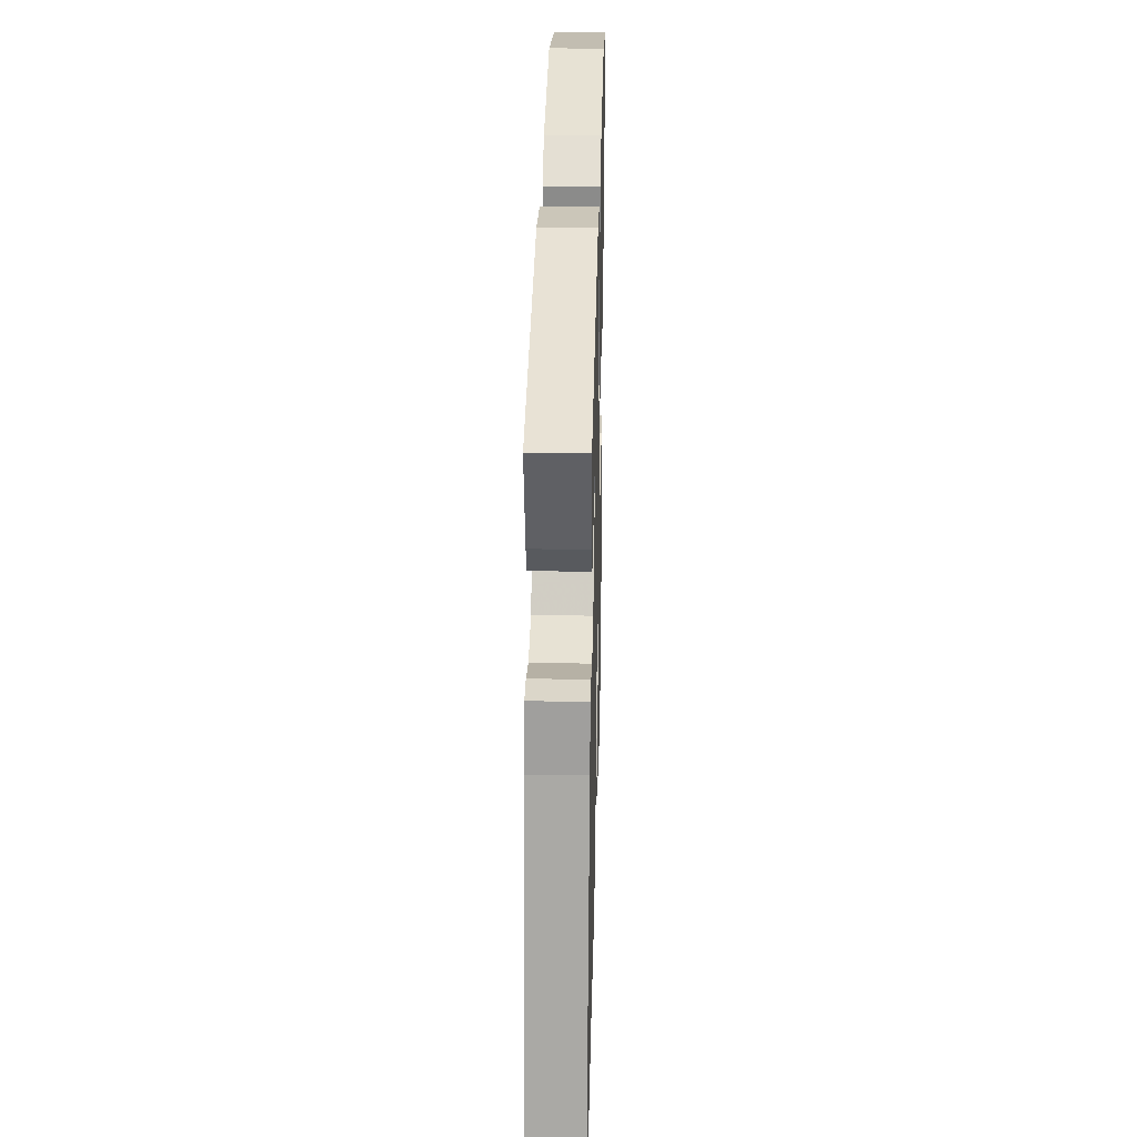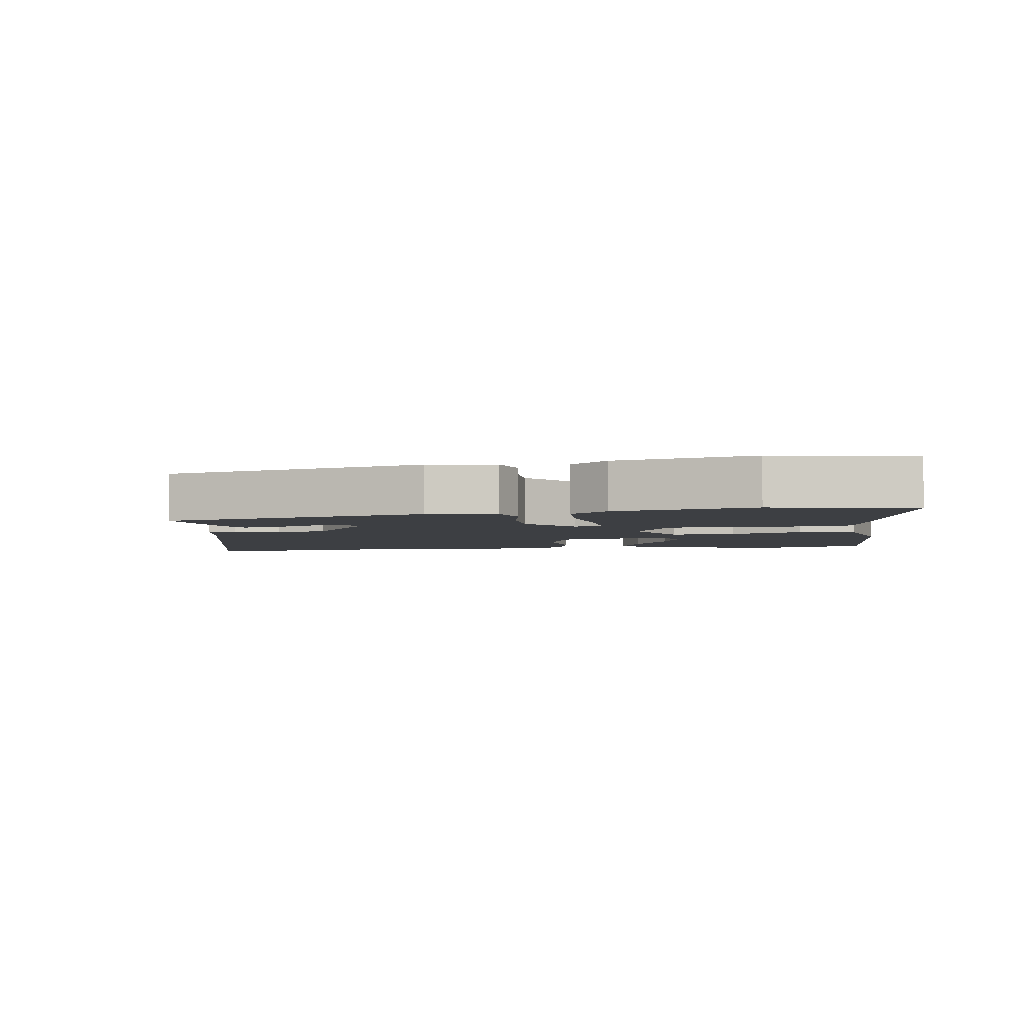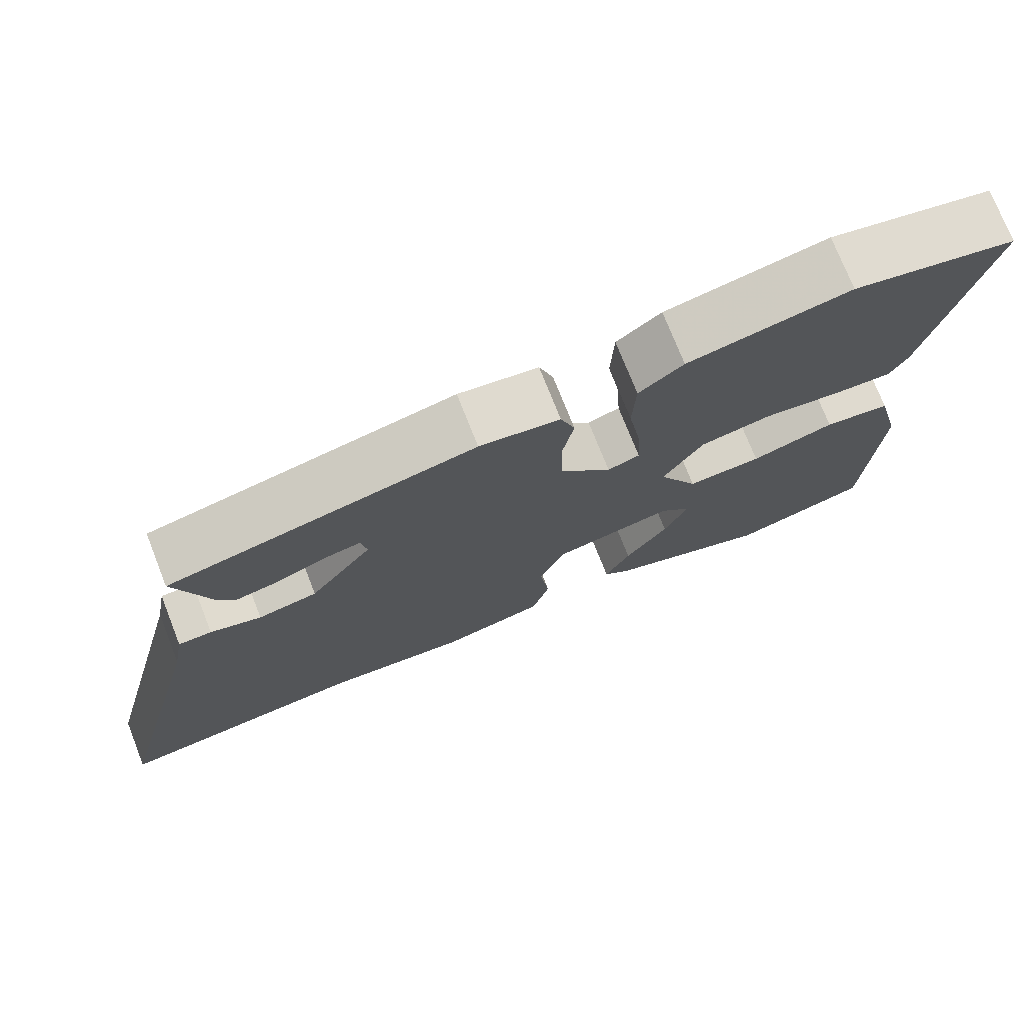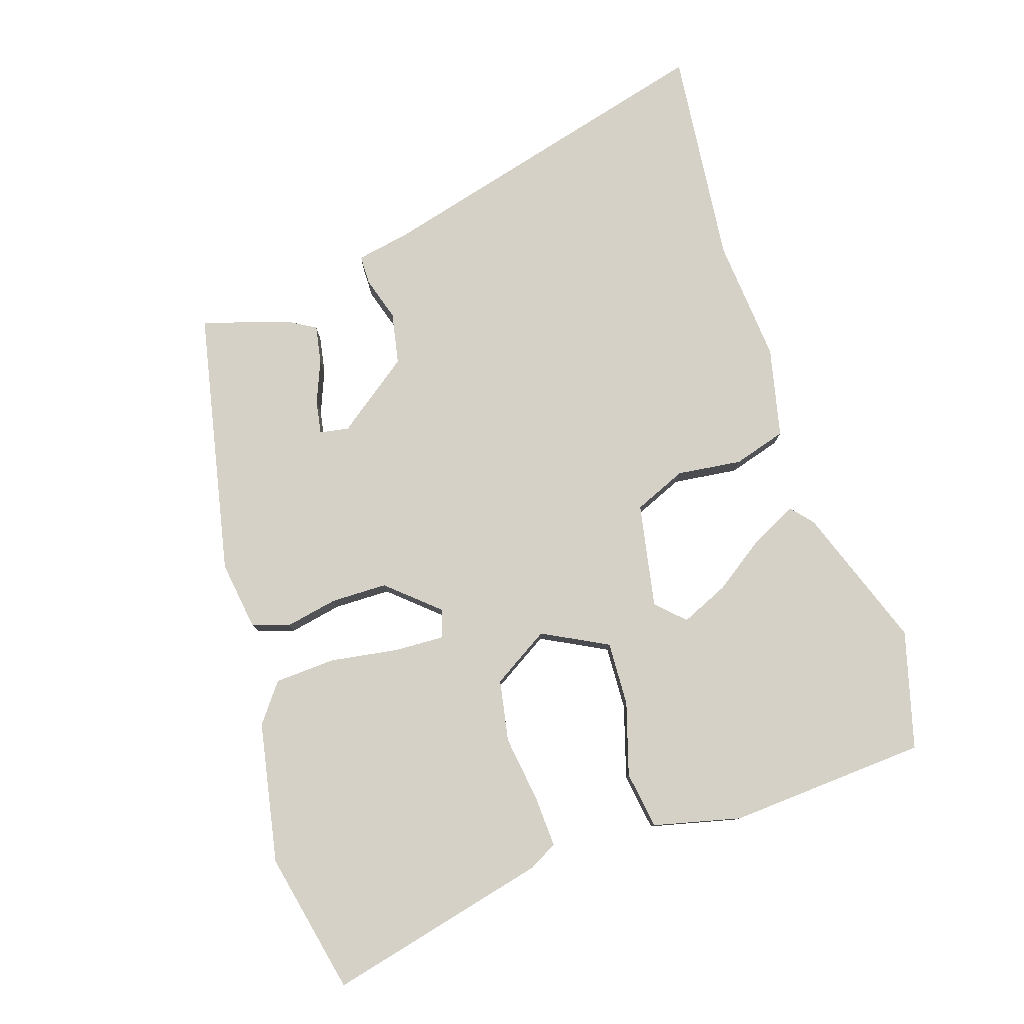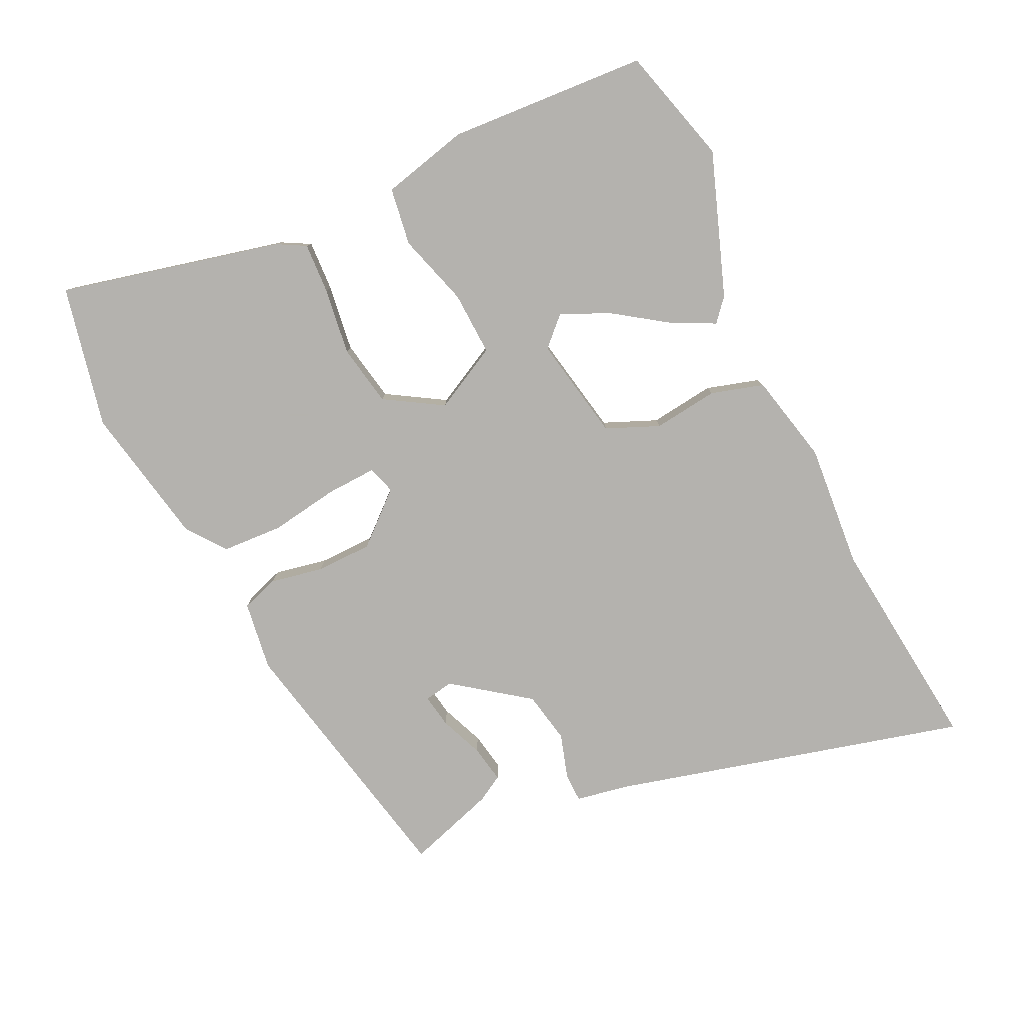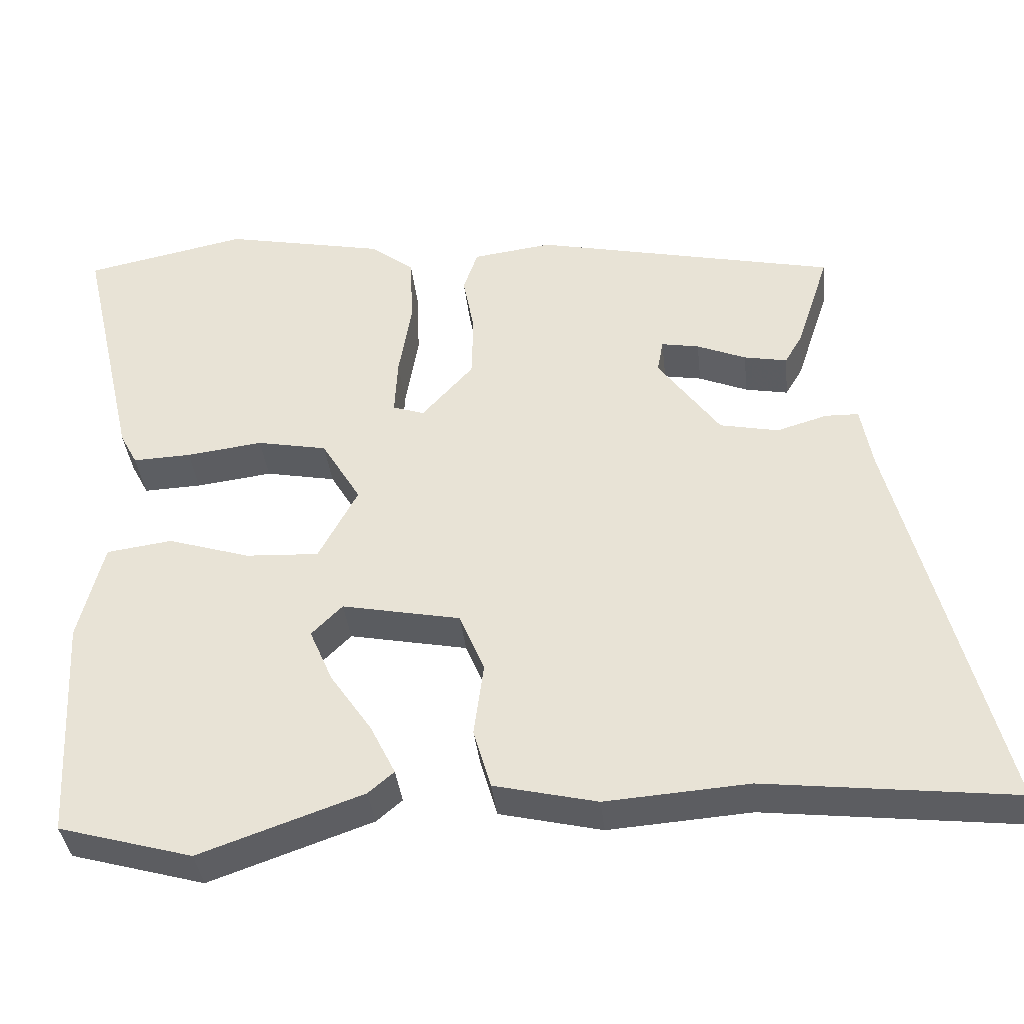
<metadata>
{"format":"obj","ext":"obj","renderer":"f3d","projection":"perspective","resolution":1024,"background":"white","views":[{"elev":28.6,"azim":-88.6,"up":"+Z"},{"elev":-4.0,"azim":8.3,"up":"+Y"},{"elev":74.2,"azim":-21.5,"up":"+Z"},{"elev":79.4,"azim":71.4,"up":"+Y"},{"elev":-79.7,"azim":115.1,"up":"+Y"},{"elev":-37.7,"azim":-173.8,"up":"+Z"}]}
</metadata>
<code>
v 0.532 0.07 -0.491
v 0.355 0.07 -0.541
v 0.139 0.07 -0.465
v 0.105 0.07 -0.436
v 0.138 0.07 -0.369
v 0.193 0.07 -0.288
v 0.224 0.07 -0.216
v 0.183 0.07 -0.175
v 0.026 0.07 -0.206
v -0.007 0.07 -0.286
v 0.006 0.07 -0.384
v -0.017 0.07 -0.464
v -0.153 0.07 -0.496
v -0.342 0.07 -0.482
v -0.672 0.07 -0.52
v -0.537 0.07 0.012
v -0.522 0.07 0.095
v -0.478 0.07 0.096
v -0.411 0.07 0.076
v -0.333 0.07 0.092
v -0.251 0.07 0.205
v -0.259 0.07 0.249
v -0.309 0.07 0.24
v -0.374 0.07 0.213
v -0.431 0.07 0.202
v -0.454 0.07 0.241
v -0.498 0.07 0.375
v -0.096 0.07 0.463
v 0.009 0.07 0.449
v 0.028 0.07 0.393
v 0.013 0.07 0.313
v 0.015 0.07 0.228
v 0.083 0.07 0.152
v 0.125 0.07 0.166
v 0.121 0.07 0.242
v 0.104 0.07 0.345
v 0.108 0.07 0.437
v 0.166 0.07 0.482
v 0.378 0.07 0.525
v 0.593 0.07 0.481
v 0.516 0.07 0.145
v 0.493 0.07 0.102
v 0.416 0.07 0.105
v 0.315 0.07 0.118
v 0.222 0.07 0.1
v 0.17 0.07 0.013
v 0.222 0.07 -0.085
v 0.319 0.07 -0.08
v 0.428 0.07 -0.046
v 0.515 0.07 -0.058
v 0.548 0.07 -0.19
v 0.532 0 -0.491
v 0.355 0 -0.541
v 0.139 0 -0.465
v 0.105 0 -0.436
v 0.138 0 -0.369
v 0.193 0 -0.288
v 0.224 0 -0.216
v 0.183 0 -0.175
v 0.026 0 -0.206
v -0.007 0 -0.286
v 0.006 0 -0.384
v -0.017 0 -0.464
v -0.153 0 -0.496
v -0.342 0 -0.482
v -0.672 0 -0.52
v -0.537 0 0.012
v -0.522 0 0.095
v -0.478 0 0.096
v -0.411 0 0.076
v -0.333 0 0.092
v -0.251 0 0.205
v -0.259 0 0.249
v -0.309 0 0.24
v -0.374 0 0.213
v -0.431 0 0.202
v -0.454 0 0.241
v -0.498 0 0.375
v -0.096 0 0.463
v 0.009 0 0.449
v 0.028 0 0.393
v 0.013 0 0.313
v 0.015 0 0.228
v 0.083 0 0.152
v 0.125 0 0.166
v 0.121 0 0.242
v 0.104 0 0.345
v 0.108 0 0.437
v 0.166 0 0.482
v 0.378 0 0.525
v 0.593 0 0.481
v 0.516 0 0.145
v 0.493 0 0.102
v 0.416 0 0.105
v 0.315 0 0.118
v 0.222 0 0.1
v 0.17 0 0.013
v 0.222 0 -0.085
v 0.319 0 -0.08
v 0.428 0 -0.046
v 0.515 0 -0.058
v 0.548 0 -0.19
f 2 3 4
f 1 2 4
f 51 1 4
f 50 51 4
f 49 50 4
f 48 49 4
f 42 43 44
f 41 42 44
f 40 41 44
f 39 40 44
f 38 39 44
f 37 38 44
f 36 37 44
f 35 36 44
f 34 35 44 45
f 33 34 45 46
f 29 30 31
f 28 29 31
f 27 28 31
f 26 27 31
f 23 24 25 26
f 22 23 26 31
f 21 22 31 32
f 16 17 18 19
f 16 19 20
f 15 16 20
f 14 15 20
f 14 20 21
f 13 14 21
f 12 13 21
f 11 12 21
f 10 11 21
f 4 5 6
f 48 4 6
f 48 6 7
f 47 48 7 8
f 46 47 8 9
f 33 46 9
f 21 32 33
f 10 21 33
f 9 10 33
f 55 54 53
f 55 53 52
f 55 52 102
f 55 102 101
f 55 101 100
f 55 100 99
f 95 94 93
f 95 93 92
f 95 92 91
f 95 91 90
f 95 90 89
f 95 89 88
f 95 88 87
f 95 87 86
f 96 95 86 85
f 97 96 85 84
f 82 81 80
f 82 80 79
f 82 79 78
f 82 78 77
f 77 76 75 74
f 82 77 74 73
f 83 82 73 72
f 70 69 68 67
f 71 70 67
f 71 67 66
f 71 66 65
f 72 71 65
f 72 65 64
f 72 64 63
f 72 63 62
f 72 62 61
f 57 56 55
f 57 55 99
f 58 57 99
f 59 58 99 98
f 60 59 98 97
f 60 97 84
f 84 83 72
f 84 72 61
f 84 61 60
f 1 52 53 2
f 2 53 54 3
f 3 54 55 4
f 4 55 56 5
f 5 56 57 6
f 6 57 58 7
f 7 58 59 8
f 8 59 60 9
f 9 60 61 10
f 10 61 62 11
f 11 62 63 12
f 12 63 64 13
f 13 64 65 14
f 14 65 66 15
f 15 66 67 16
f 16 67 68 17
f 17 68 69 18
f 18 69 70 19
f 19 70 71 20
f 20 71 72 21
f 21 72 73 22
f 22 73 74 23
f 23 74 75 24
f 24 75 76 25
f 25 76 77 26
f 26 77 78 27
f 27 78 79 28
f 28 79 80 29
f 29 80 81 30
f 30 81 82 31
f 31 82 83 32
f 32 83 84 33
f 33 84 85 34
f 34 85 86 35
f 35 86 87 36
f 36 87 88 37
f 37 88 89 38
f 38 89 90 39
f 39 90 91 40
f 40 91 92 41
f 41 92 93 42
f 42 93 94 43
f 43 94 95 44
f 44 95 96 45
f 45 96 97 46
f 46 97 98 47
f 47 98 99 48
f 48 99 100 49
f 49 100 101 50
f 50 101 102 51
f 51 102 52 1

</code>
